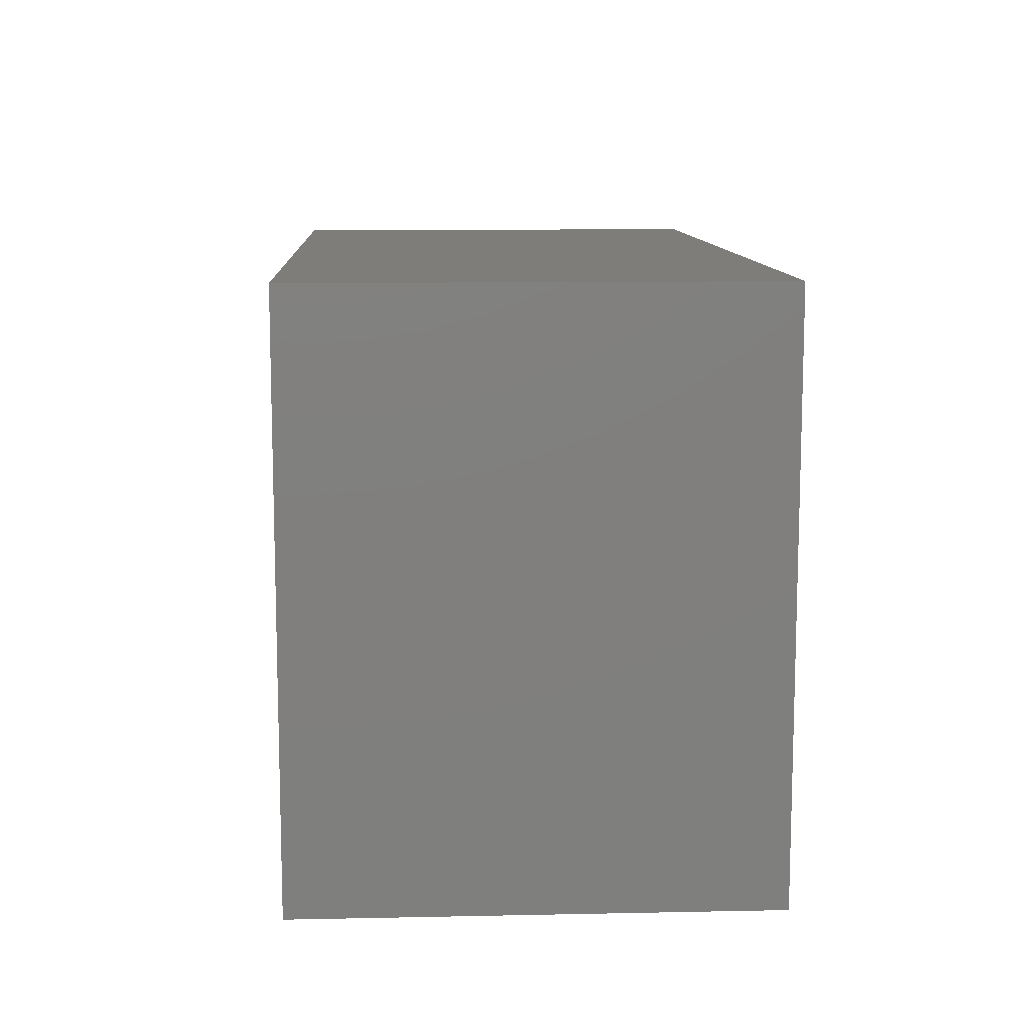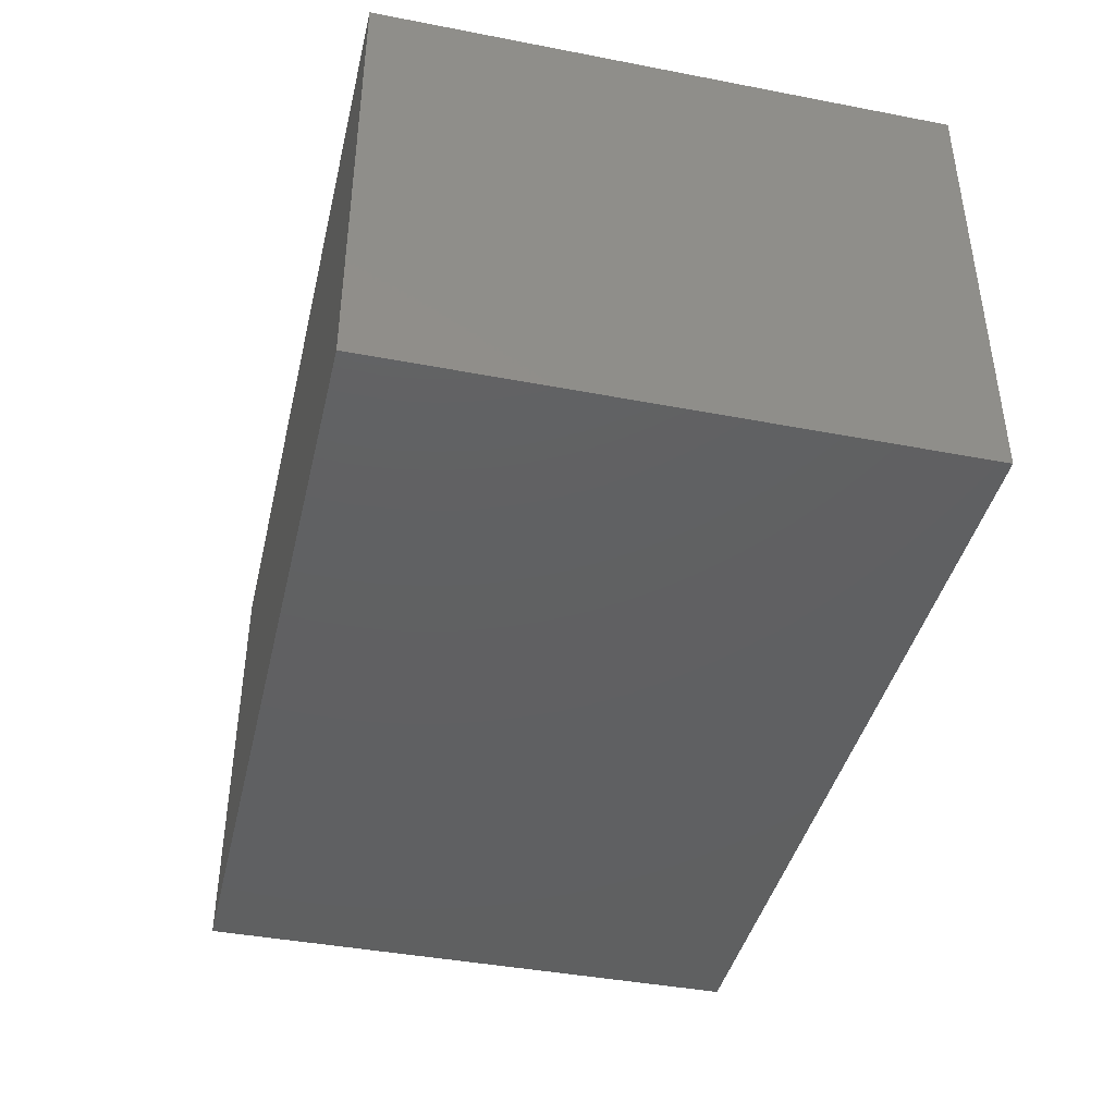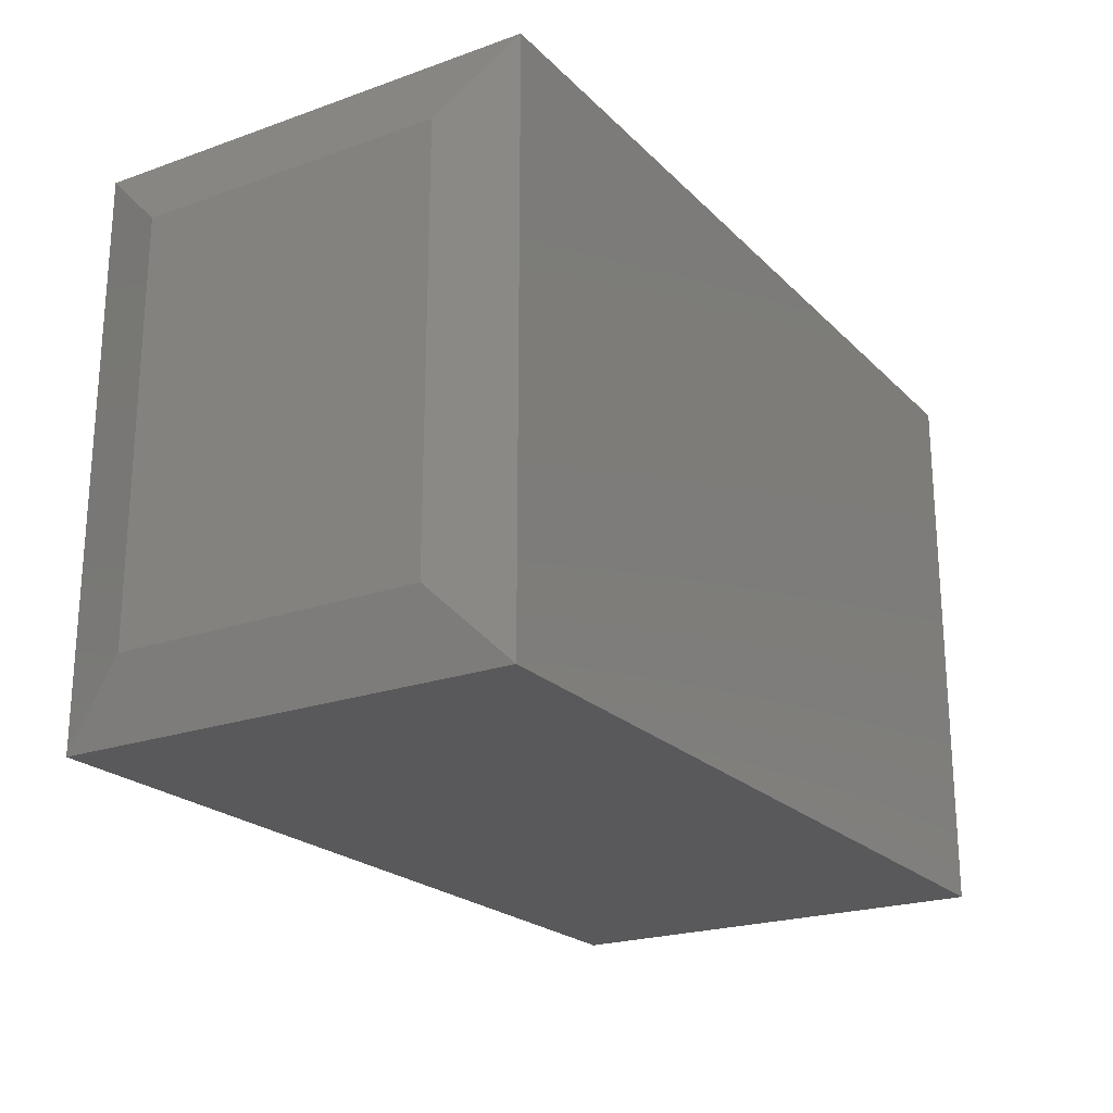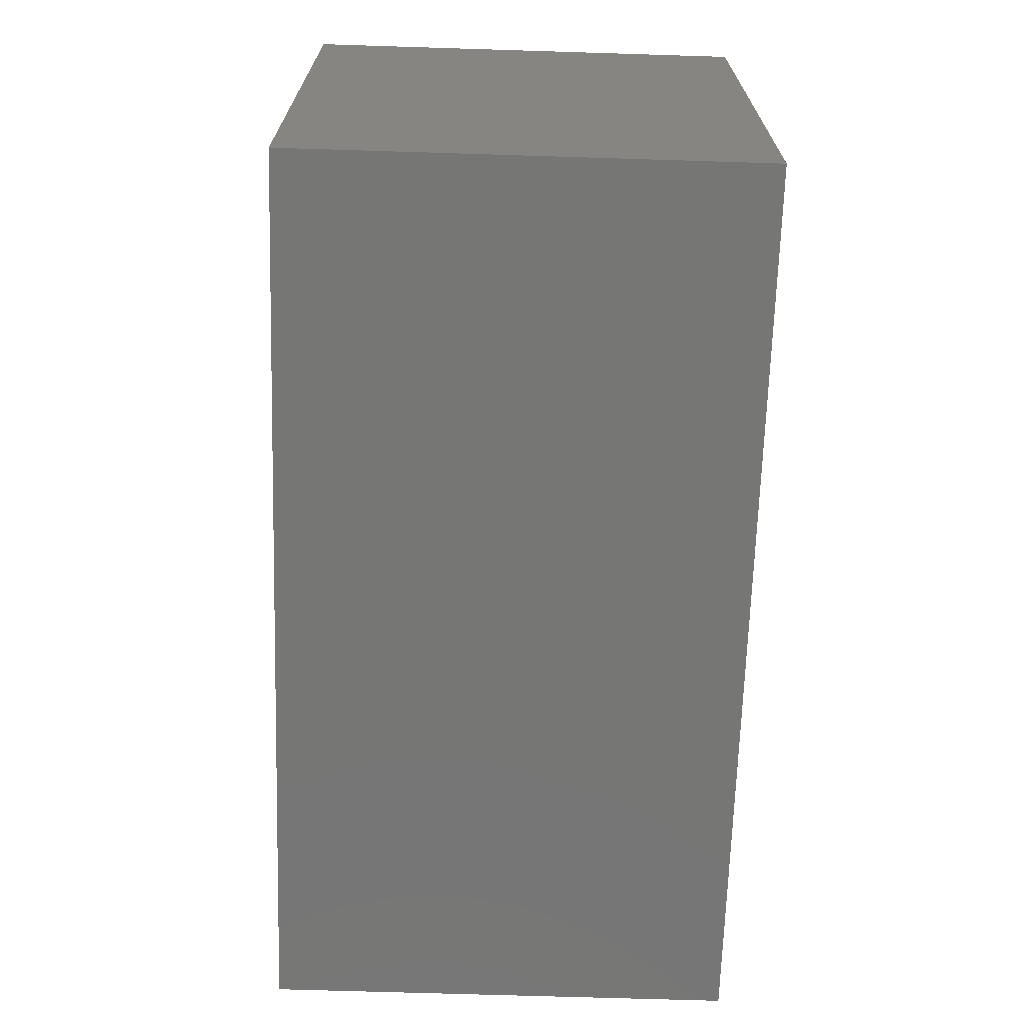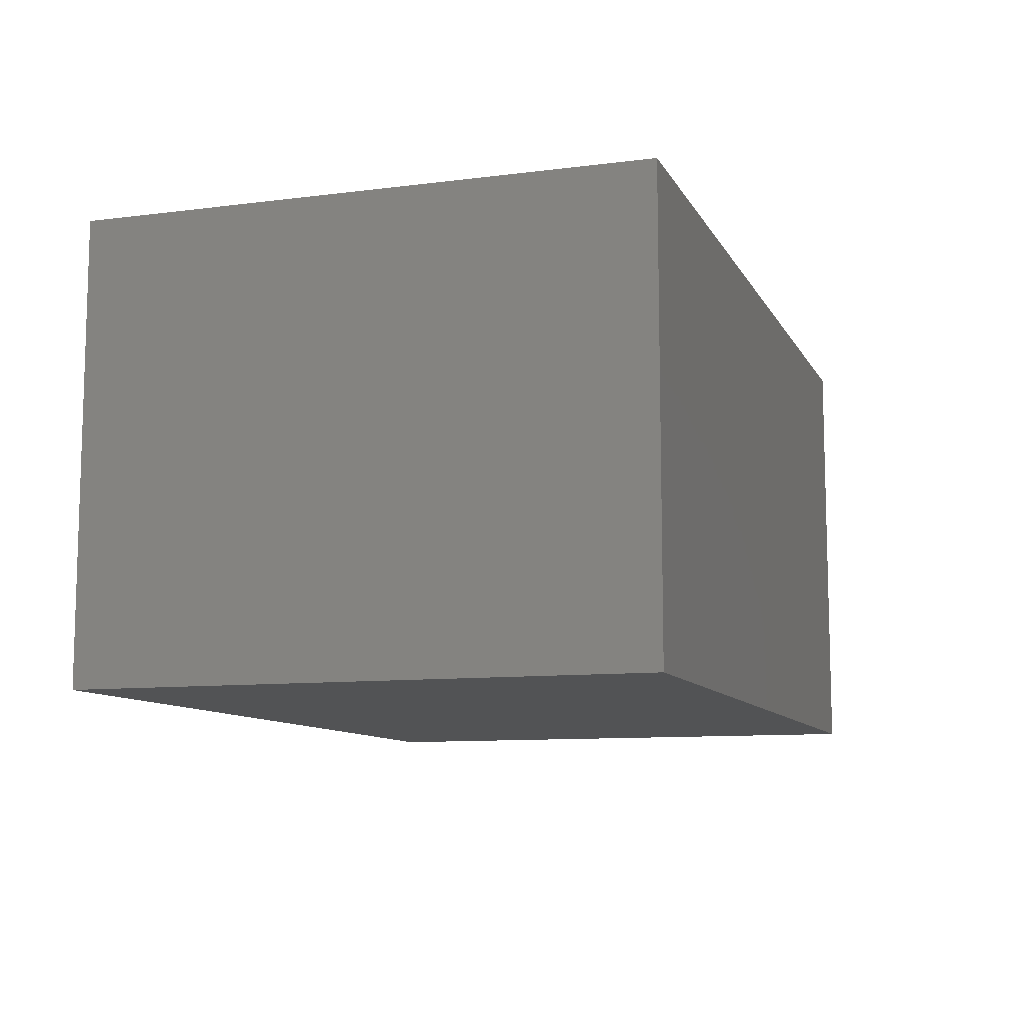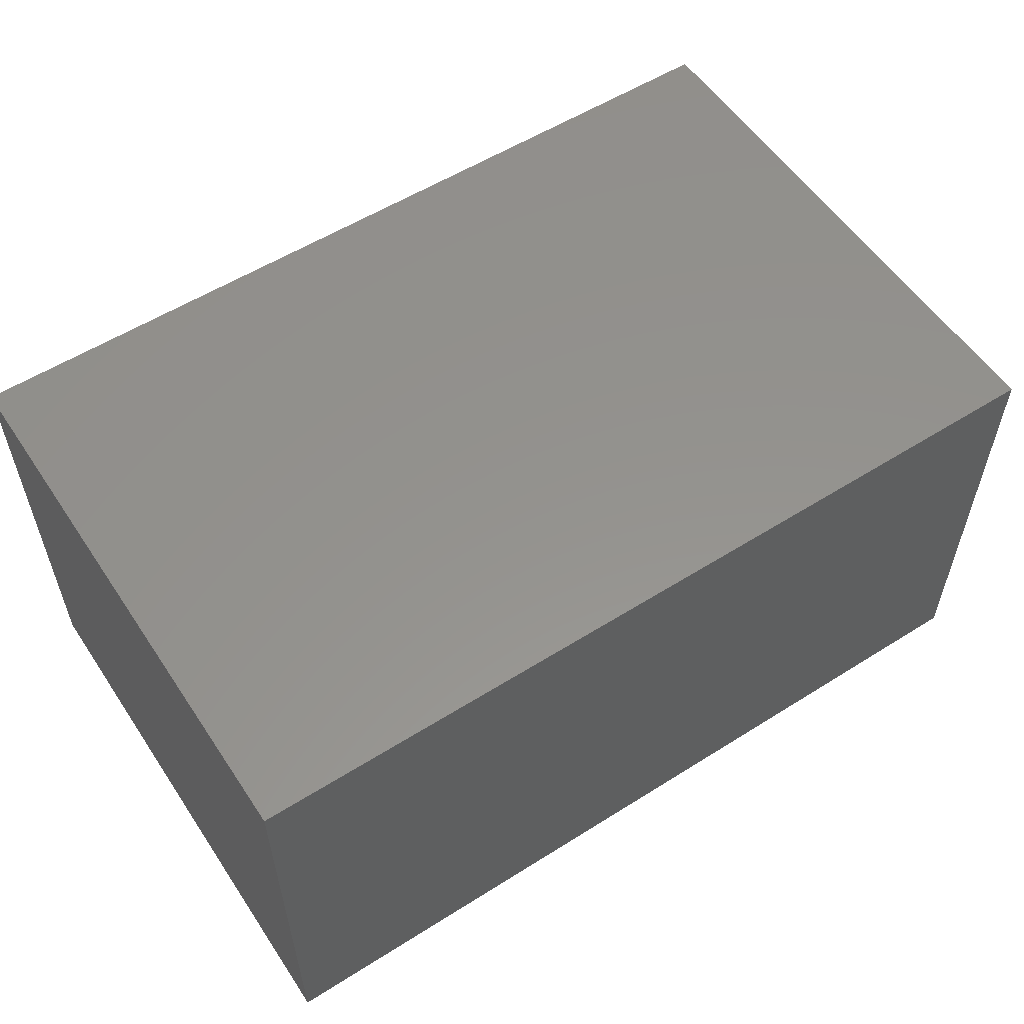
<metadata>
{"format":"stl","ext":"stl","renderer":"f3d","projection":"perspective","resolution":1024,"background":"white","views":[{"elev":10.7,"azim":87.1,"up":"+Z"},{"elev":-41.5,"azim":76.9,"up":"+Y"},{"elev":-22.1,"azim":-58.3,"up":"+Z"},{"elev":-68.2,"azim":88.2,"up":"+Z"},{"elev":-9.9,"azim":108.2,"up":"+Y"},{"elev":56.1,"azim":146.6,"up":"+Y"}]}
</metadata>
<code>
# stl→obj: 12 verts, 20 faces
v -0.375 -0.3203 0.7266
v 0.75 -0.3203 0.7266
v -0.375 0.2639 0.7266
v 0.75 0.2639 0.7266
v -0.375 -0.3203 0
v -0.375 0.2639 0
v 0.75 -0.3203 0
v 0.75 0.2639 0
v -0.4062 0.1701 0.09375
v -0.4062 -0.2266 0.09375
v -0.4062 0.1701 0.6328
v -0.4062 -0.2266 0.6328
f 1 2 3
f 3 2 4
f 5 6 7
f 7 6 8
f 9 10 11
f 11 10 12
f 4 8 3
f 3 8 6
f 1 5 2
f 2 5 7
f 3 6 11
f 11 6 9
f 5 10 6
f 6 10 9
f 5 1 10
f 10 1 12
f 1 3 12
f 12 3 11
f 7 8 2
f 2 8 4

</code>
